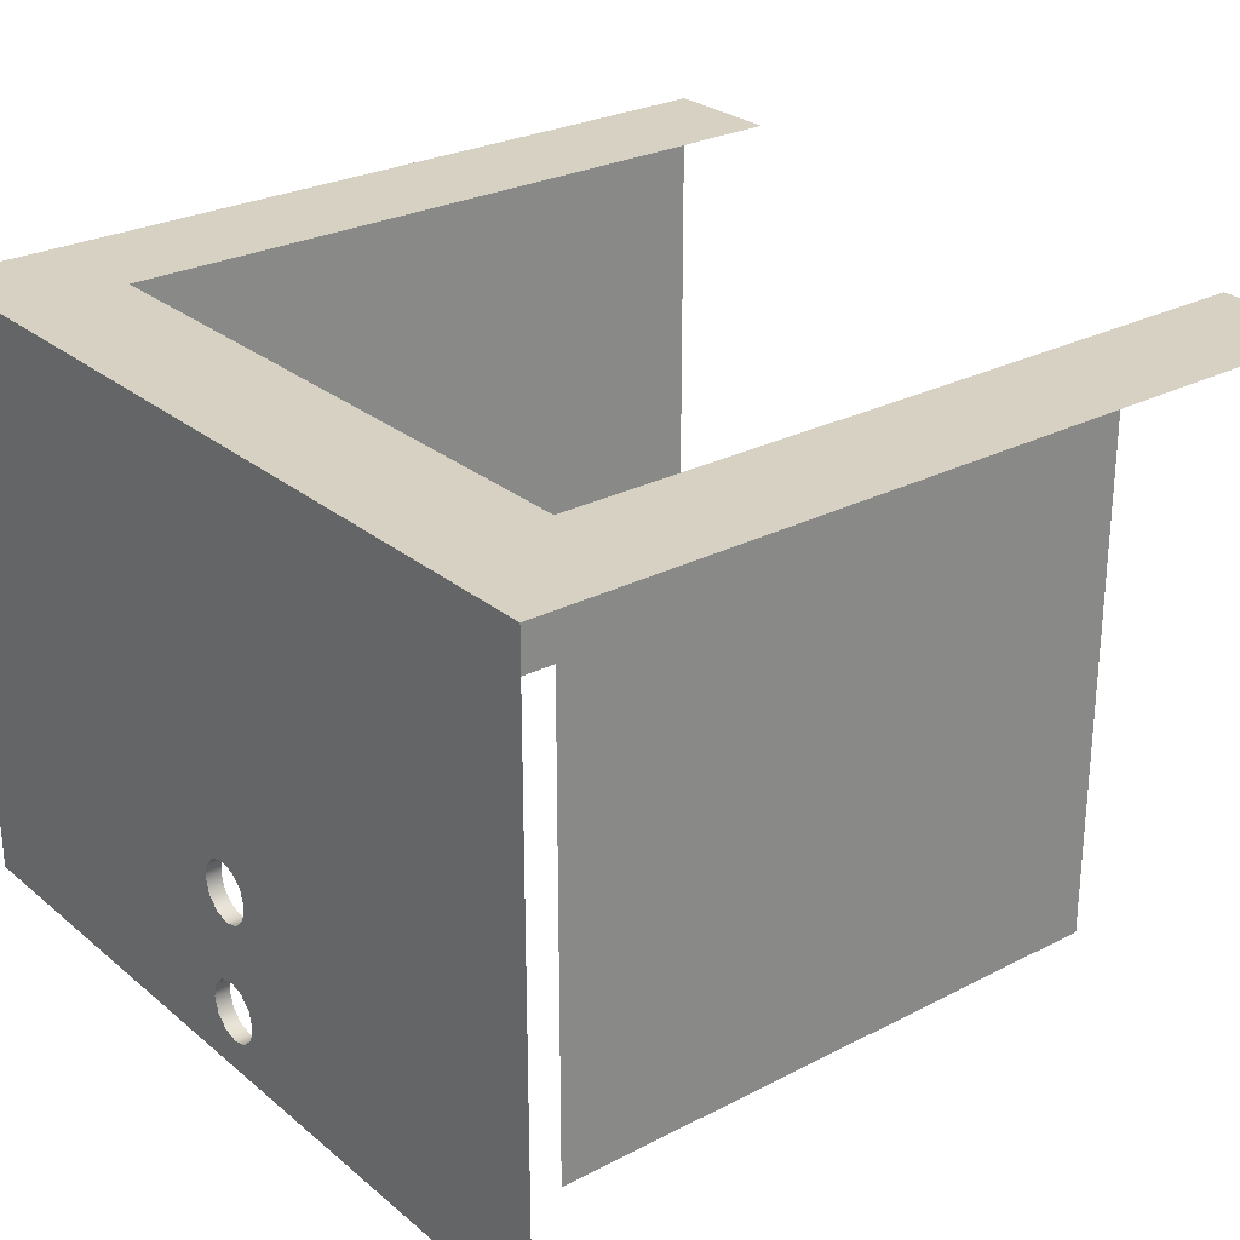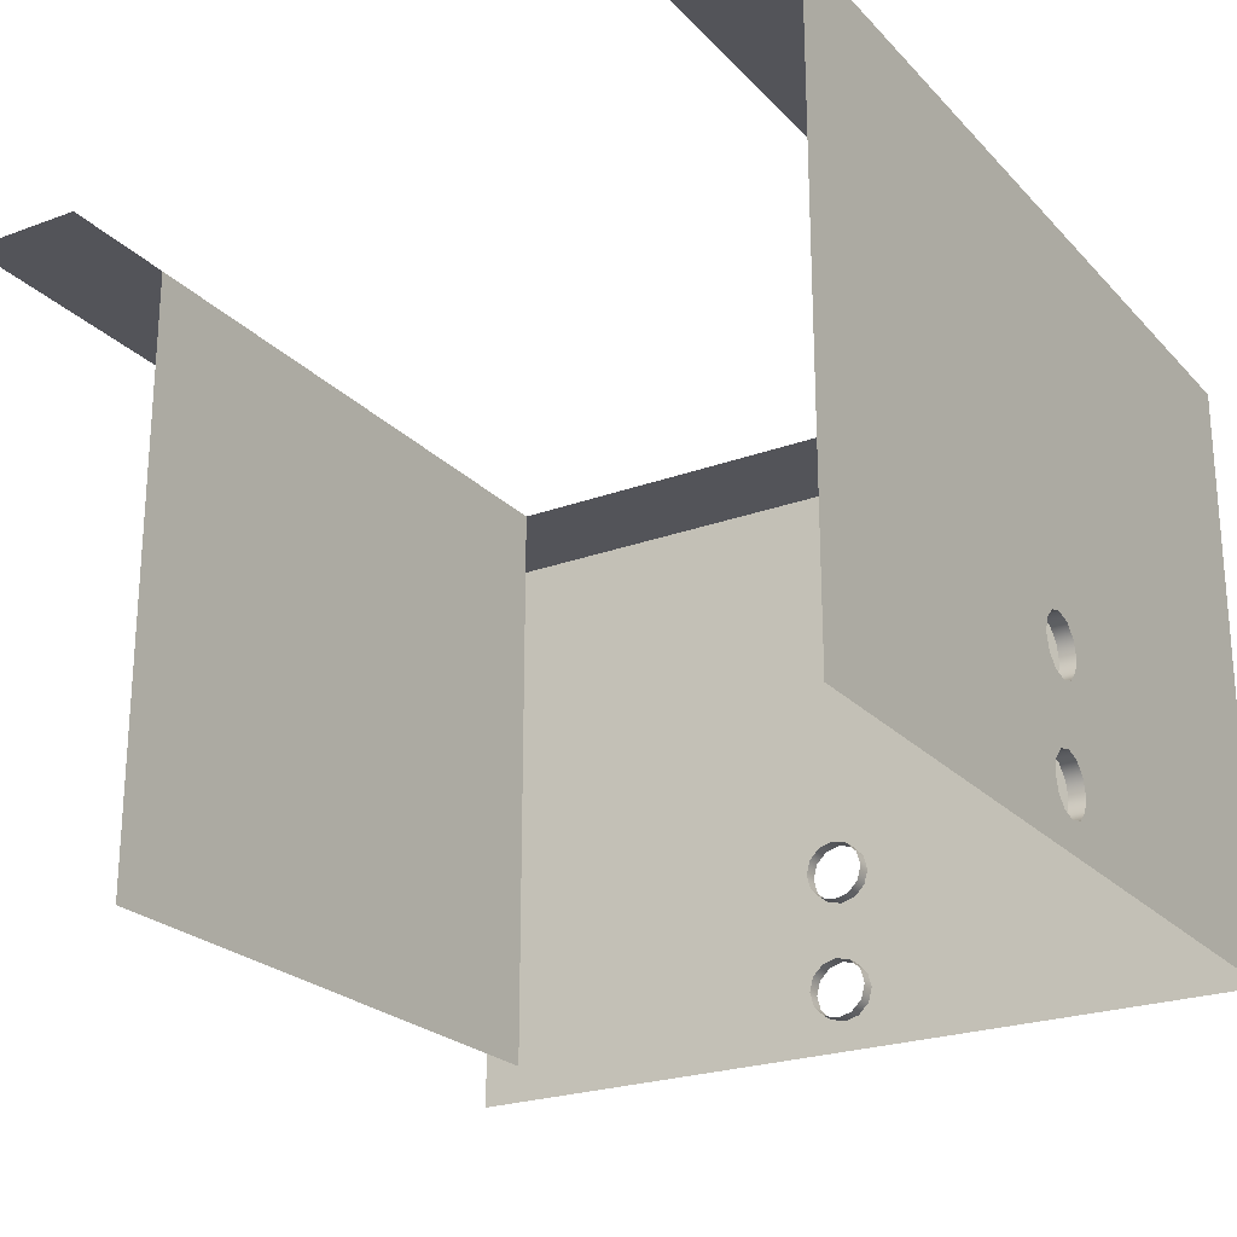
<metadata>
{"format":"obj","ext":"obj","renderer":"f3d","projection":"perspective","resolution":1024,"background":"white","views":[{"elev":27.1,"azim":-128.6,"up":"+Y"},{"elev":-23.7,"azim":31.6,"up":"+Y"}]}
</metadata>
<code>
g _Combined_Vis11_0
v 0.125 -1.217 -3.375
v -2.397e-05 -1.25 -3.375
v -2.393e-05 -1.25 -3.5
v 0.125 -1.217 -3.5
v 0.25 -1 -3.5
v 0.2165 -0.875 -3.5
v 0.2165 -0.875 -3.375
v 0.25 -1 -3.375
v -2.393e-05 -0.75 -3.5
v -0.125 -0.7835 -3.5
v -0.125 -0.7835 -3.375
v -2.397e-05 -0.75 -3.375
v -0.25 -1 -3.5
v -0.2165 -1.125 -3.5
v -0.2165 -1.125 -3.375
v -0.25 -1 -3.375
v -0.125 -1.217 -3.5
v -2.393e-05 -1.25 -3.5
v -2.397e-05 -1.25 -3.375
v -0.125 -1.217 -3.375
v 0.2165 -1.125 -3.5
v 0.2165 -1.125 -3.375
v 0.2165 -0.875 -3.5
v 0.125 -0.7835 -3.5
v 0.125 -0.7835 -3.375
v 0.2165 -0.875 -3.375
v -0.125 -0.7835 -3.5
v -0.2165 -0.875 -3.5
v -0.2165 -0.875 -3.375
v -0.125 -0.7835 -3.375
v -0.2165 -1.125 -3.5
v -0.2165 -1.125 -3.375
v 0.25 -1 -3.5
v 0.25 -1 -3.375
v -2.393e-05 -1.25 -3.5
v -0.125 -1.217 -3.5
v -0.5 -1.5 -3.5
v 0.125 -1.217 -3.5
v -0.2165 -1.125 -3.5
v 0.5 -1.5 -3.5
v -0.5 -0.5 -3.5
v 0.2165 -1.125 -3.5
v 0.25 -1 -3.5
v 0.2165 -0.875 -3.5
v -0.25 -1 -3.5
v -0.2165 -0.875 -3.5
v -0.125 -0.7835 -3.5
v 0.5 -0.5 -3.5
v 0.125 -0.7835 -3.5
v -2.393e-05 -0.75 -3.5
v 0.125 -2.217 -3.375
v -2.397e-05 -2.25 -3.375
v -2.393e-05 -2.25 -3.5
v 0.125 -2.217 -3.5
v 0.25 -2 -3.5
v 0.2165 -1.875 -3.5
v 0.2165 -1.875 -3.375
v 0.25 -2 -3.375
v -2.393e-05 -1.75 -3.5
v -0.125 -1.783 -3.5
v -0.125 -1.783 -3.375
v -2.397e-05 -1.75 -3.375
v -0.25 -2 -3.5
v -0.2165 -2.125 -3.5
v -0.2165 -2.125 -3.375
v -0.25 -2 -3.375
v -0.125 -2.217 -3.5
v -2.393e-05 -2.25 -3.5
v -2.397e-05 -2.25 -3.375
v -0.125 -2.217 -3.375
v 0.125 -2.217 -3.5
v 0.2165 -2.125 -3.5
v 0.2165 -2.125 -3.375
v 0.125 -2.217 -3.375
v 0.2165 -1.875 -3.5
v 0.125 -1.783 -3.5
v 0.125 -1.783 -3.375
v 0.2165 -1.875 -3.375
v -0.2165 -1.875 -3.5
v -0.2165 -1.875 -3.375
v -2.393e-05 -1.75 -3.5
v -2.397e-05 -1.75 -3.375
v -0.25 -2 -3.5
v -0.25 -2 -3.375
v -2.393e-05 -2.25 -3.5
v -0.125 -2.217 -3.5
v -0.5 -2.5 -3.5
v 0.125 -2.217 -3.5
v -0.2165 -2.125 -3.5
v 0.5 -2.5 -3.5
v -0.5 -1.5 -3.5
v 0.2165 -2.125 -3.5
v 0.25 -2 -3.5
v 0.2165 -1.875 -3.5
v -0.25 -2 -3.5
v -0.2165 -1.875 -3.5
v -0.125 -1.783 -3.5
v 0.5 -1.5 -3.5
v 0.125 -1.783 -3.5
v -2.393e-05 -1.75 -3.5
v 3.375 -1.217 0.125
v 3.375 -1.25 1.49e-08
v 3.5 -1.25 0
v 3.5 -1.217 0.125
v 3.5 -1 0.25
v 3.5 -0.875 0.2165
v 3.375 -0.875 0.2165
v 3.375 -1 0.25
v 3.5 -0.75 0
v 3.5 -0.7835 -0.125
v 3.375 -0.7835 -0.125
v 3.375 -0.75 1.49e-08
v 3.5 -1 -0.25
v 3.5 -1.125 -0.2165
v 3.375 -1.125 -0.2165
v 3.375 -1 -0.25
v 3.5 -1.217 -0.125
v 3.375 -1.217 -0.125
v 3.5 -1.217 0.125
v 3.5 -1.125 0.2165
v 3.375 -1.125 0.2165
v 3.375 -1.217 0.125
v 3.5 -0.875 0.2165
v 3.5 -0.7835 0.125
v 3.375 -0.7835 0.125
v 3.375 -0.875 0.2165
v 3.5 -0.7835 -0.125
v 3.5 -0.875 -0.2165
v 3.375 -0.875 -0.2165
v 3.375 -0.7835 -0.125
v 3.5 -1.125 -0.2165
v 3.375 -1.125 -0.2165
v 3.5 -1.25 0
v 3.5 -1.217 -0.125
v 3.5 -1.5 -0.5
v 3.5 -1.217 0.125
v 3.5 -1.125 -0.2165
v 3.5 -1.5 0.5
v 3.5 -0.5 -0.5
v 3.5 -1.125 0.2165
v 3.5 -1 0.25
v 3.5 -0.875 0.2165
v 3.5 -1 -0.25
v 3.5 -0.875 -0.2165
v 3.5 -0.7835 -0.125
v 3.5 -0.5 0.5
v 3.5 -0.7835 0.125
v 3.5 -0.75 0
v 3.375 -2.217 0.125
v 3.375 -2.25 1.49e-08
v 3.5 -2.25 0
v 3.5 -2.217 0.125
v 3.5 -2 0.25
v 3.5 -1.875 0.2165
v 3.375 -1.875 0.2165
v 3.5 -2 0.25
v 3.375 -1.875 0.2165
v 3.375 -2 0.25
v 3.5 -1.75 0
v 3.5 -1.783 -0.125
v 3.375 -1.783 -0.125
v 3.375 -1.75 1.49e-08
v 3.5 -2 -0.25
v 3.5 -2.125 -0.2165
v 3.375 -2.125 -0.2165
v 3.375 -2 -0.25
v 3.5 -2.217 -0.125
v 3.375 -2.217 -0.125
v 3.5 -2.217 0.125
v 3.5 -2.125 0.2165
v 3.375 -2.125 0.2165
v 3.375 -2.217 0.125
v 3.5 -1.783 0.125
v 3.375 -1.783 0.125
v 3.5 -1.875 -0.2165
v 3.375 -1.875 -0.2165
v 3.5 -2.125 -0.2165
v 3.375 -2.125 -0.2165
v 3.5 -1.75 0
v 3.375 -1.75 1.49e-08
v 3.5 -1.875 -0.2165
v 3.375 -1.875 -0.2165
v 3.5 -2.25 0
v 3.5 -2.217 -0.125
v 3.5 -2.5 -0.5
v 3.5 -2.217 0.125
v 3.5 -2.125 -0.2165
v 3.5 -2.5 0.5
v 3.5 -1.5 -0.5
v 3.5 -2.125 0.2165
v 3.5 -2 0.25
v 3.5 -1.875 0.2165
v 3.5 -2 -0.25
v 3.5 -1.875 -0.2165
v 3.5 -1.783 -0.125
v 3.5 -1.5 0.5
v 3.5 -1.783 0.125
v 3.5 -1.75 0
v 3.5 -2.5 -2.5
v 3.5 -1.5 -2.5
v 3.5 -1.5 -3.5
v 3.5 -2.5 -3.5
v -3.5 -0.5 -3.5
v -3.5 -1.5 -3.5
v -2.5 -1.5 -3.5
v -2.5 -0.5 -3.5
v -3.5 0.5 -3.5
v -3.5 -0.5 -3.5
v -2.5 -0.5 -3.5
v -2.5 0.5 -3.5
v -3.5 1.5 -3.5
v -3.5 0.5 -3.5
v -2.5 0.5 -3.5
v -2.5 1.5 -3.5
v -3.5 2.5 -3.5
v -3.5 1.5 -3.5
v -2.5 1.5 -3.5
v -2.5 2.5 -3.5
v 2.5 -1.5 -3.5
v 1.5 -1.5 -3.5
v 1.5 -2.5 -3.5
v 2.5 -2.5 -3.5
v -2.5 -1.5 -3.5
v -1.5 -1.5 -3.5
v -1.5 -0.5 -3.5
v -2.5 -0.5 -3.5
v -1.5 -2.5 -3.5
v -1.5 -1.5 -3.5
v -2.5 -1.5 -3.5
v -2.5 -2.5 -3.5
v -2.5 1.5 -3.5
v -1.5 1.5 -3.5
v -1.5 2.5 -3.5
v -2.5 2.5 -3.5
v 1.5 2.5 -3.5
v 1.5 1.5 -3.5
v 2.5 1.5 -3.5
v 2.5 2.5 -3.5
v 0.5 2.5 -3.5
v 0.5 1.5 -3.5
v 1.5 1.5 -3.5
v 1.5 2.5 -3.5
v -0.5 2.5 -3.5
v -0.5 1.5 -3.5
v 0.5 1.5 -3.5
v 0.5 2.5 -3.5
v -1.5 2.5 -3.5
v -1.5 1.5 -3.5
v -0.5 1.5 -3.5
v -0.5 2.5 -3.5
v 2.5 1.5 -3.5
v 1.5 1.5 -3.5
v 1.5 0.5 -3.5
v 2.5 0.5 -3.5
v -2.5 0.5 -3.5
v -1.5 0.5 -3.5
v -1.5 1.5 -3.5
v -2.5 1.5 -3.5
v 2.5 0.5 -3.5
v 1.5 0.5 -3.5
v 1.5 -0.5 -3.5
v 2.5 -0.5 -3.5
v -2.5 -2.5 -3.5
v -2.5 -1.5 -3.5
v -3.5 -1.5 -3.5
v -3.5 -2.5 -3.5
v 3.5 -2.5 -3.5
v 3.5 -1.5 -3.5
v 2.5 -1.5 -3.5
v 2.5 -2.5 -3.5
v 2.5 -0.5 -3.5
v 2.5 -1.5 -3.5
v 3.5 -1.5 -3.5
v 3.5 -0.5 -3.5
v 2.5 0.5 -3.5
v 2.5 -0.5 -3.5
v 3.5 -0.5 -3.5
v 3.5 0.5 -3.5
v -3.5 2.5 -0.5
v -3.5 2.5 -1.5
v -2.5 2.5 -1.5
v -2.5 2.5 -0.5
v -3.5 2.5 2.5
v -3.5 2.5 1.5
v -2.5 2.5 1.5
v -2.5 2.5 2.5
v 2.5 2.5 2.5
v 2.5 2.5 1.5
v 3.5 2.5 1.5
v 3.5 2.5 2.5
v 2.5 2.5 -0.5
v 2.5 2.5 -1.5
v 3.5 2.5 -1.5
v 3.5 2.5 -0.5
v 2.5 2.5 3.5
v 2.5 2.5 2.5
v 3.5 2.5 2.5
v 3.5 2.5 3.5
v -3.5 2.5 3.5
v -3.5 2.5 2.5
v -2.5 2.5 2.5
v -2.5 2.5 3.5
v -3.5 2.5 0.5
v -3.5 2.5 -0.5
v -2.5 2.5 -0.5
v -2.5 2.5 0.5
v 2.5 2.5 -2.5
v 2.5 2.5 -3.5
v 3.5 2.5 -3.5
v 3.5 2.5 -2.5
v 3.5 2.5 -2.5
v 3.5 2.5 -1.5
v 2.5 2.5 -1.5
v 2.5 2.5 -2.5
v -2.5 -0.5 -3.5
v -1.5 -0.5 -3.5
v -1.5 0.5 -3.5
v -2.5 0.5 -3.5
v -3.5 2.5 1.5
v -3.5 2.5 0.5
v -2.5 2.5 0.5
v -2.5 2.5 1.5
v 1.5 2.5 -2.5
v 0.5 2.5 -2.5
v 0.5 2.5 -3.5
v 1.5 2.5 -3.5
v 2.5 2.5 0.5
v 2.5 2.5 -0.5
v 3.5 2.5 -0.5
v 3.5 2.5 0.5
v 2.5 2.5 1.5
v 2.5 2.5 0.5
v 3.5 2.5 0.5
v 3.5 2.5 1.5
v 0.5 2.5 -2.5
v -0.5 2.5 -2.5
v -0.5 2.5 -3.5
v 0.5 2.5 -3.5
v -0.5 2.5 -2.5
v -1.5 2.5 -2.5
v -1.5 2.5 -3.5
v -0.5 2.5 -3.5
v 2.5 2.5 -2.5
v 1.5 2.5 -2.5
v 1.5 2.5 -3.5
v 2.5 2.5 -3.5
v -2.5 2.5 -3.5
v -1.5 2.5 -3.5
v -1.5 2.5 -2.5
v -2.5 2.5 -2.5
v 2.5 2.5 -3.5
v 2.5 1.5 -3.5
v 3.5 1.5 -3.5
v 3.5 2.5 -3.5
v 2.5 1.5 -3.5
v 2.5 0.5 -3.5
v 3.5 0.5 -3.5
v 3.5 1.5 -3.5
v -3.5 2.5 -2.5
v -3.5 2.5 -3.5
v -2.5 2.5 -3.5
v -2.5 2.5 -2.5
v 2.5 -0.5 -3.5
v 1.5 -0.5 -3.5
v 1.5 -1.5 -3.5
v 2.5 -1.5 -3.5
v 1.5 -0.5 -3.5
v 1.5 0.5 -3.5
v 0.5 0.5 -3.5
v 0.5 -0.5 -3.5
v -0.5 -1.5 -3.5
v -1.5 -2.5 -3.5
v -0.5 -2.5 -3.5
v 3.5 2.5 -1.5
v 3.5 1.5 -1.5
v 3.5 1.5 -0.5
v 3.5 2.5 -0.5
v 3.5 2.5 -0.5
v 3.5 1.5 -0.5
v 3.5 1.5 0.5
v 3.5 2.5 0.5
v 3.5 -0.5 -2.5
v 3.5 -0.5 -1.5
v 3.5 0.5 -1.5
v 3.5 0.5 -2.5
v 3.5 0.5 2.5
v 3.5 0.5 1.5
v 3.5 -0.5 1.5
v 3.5 -0.5 2.5
v 3.5 0.5 -2.5
v 3.5 0.5 -1.5
v 3.5 1.5 -1.5
v 3.5 1.5 -2.5
v 3.5 -0.5 2.5
v 3.5 -1.5 2.5
v 3.5 -1.5 3.5
v 3.5 -0.5 3.5
v 3.5 2.5 -3.5
v 3.5 1.5 -3.5
v 3.5 1.5 -2.5
v 3.5 2.5 -2.5
v 3.5 2.5 0.5
v 3.5 1.5 0.5
v 3.5 1.5 1.5
v 3.5 2.5 1.5
v 3.5 1.5 2.5
v 3.5 1.5 1.5
v 3.5 0.5 1.5
v 3.5 0.5 2.5
v 3.5 2.5 1.5
v 3.5 1.5 1.5
v 3.5 1.5 2.5
v 3.5 2.5 2.5
v 3.5 -2.5 -1.5
v 3.5 -1.5 -1.5
v 3.5 -1.5 -2.5
v 3.5 -2.5 -2.5
v 3.5 0.5 -3.5
v 3.5 -0.5 -3.5
v 3.5 -0.5 -2.5
v 3.5 0.5 -2.5
v 3.5 -2.5 3.5
v 3.5 -1.5 3.5
v 3.5 -1.5 2.5
v 3.5 -2.5 2.5
v 3.5 2.5 2.5
v 3.5 1.5 2.5
v 3.5 1.5 3.5
v 3.5 2.5 3.5
v 3.5 0.5 2.5
v 3.5 -0.5 2.5
v 3.5 -0.5 3.5
v 3.5 0.5 3.5
v 3.5 1.5 -3.5
v 3.5 0.5 -3.5
v 3.5 0.5 -2.5
v 3.5 1.5 -2.5
v 3.5 -1.5 2.5
v 3.5 -1.5 1.5
v 3.5 -2.5 1.5
v 3.5 -2.5 2.5
v 3.5 1.5 2.5
v 3.5 0.5 2.5
v 3.5 0.5 3.5
v 3.5 1.5 3.5
v 3.5 1.5 -2.5
v 3.5 1.5 -1.5
v 3.5 2.5 -1.5
v 3.5 2.5 -2.5
v 1.5 -2.5 -3.5
v 0.5 -1.5 -3.5
v 0.5 -2.5 -3.5
v 3.5 -0.5 2.5
v 3.5 -0.5 1.5
v 3.5 -1.5 1.5
v 3.5 -1.5 2.5
v 3.5 -1.5 -2.5
v 3.5 -1.5 -1.5
v 3.5 -0.5 -1.5
v 3.5 -0.5 -2.5
v -2.5 2.5 -2.5
v -2.5 2.5 -1.5
v -3.5 2.5 -1.5
v -3.5 2.5 -2.5
v -0.5 -0.5 -3.5
v -1.5 -1.5 -3.5
v -0.5 -1.5 -3.5
v 0.5 -1.5 -3.5
v 1.5 -1.5 -3.5
v 0.5 -0.5 -3.5
v -0.5 -0.5 -3.5
v -0.5 0.5 -3.5
v -1.5 0.5 -3.5
v -1.5 -0.5 -3.5
v -0.5 0.5 -3.5
v -0.5 1.5 -3.5
v -1.5 1.5 -3.5
v -1.5 0.5 -3.5
v 0.5 0.5 -3.5
v 0.5 1.5 -3.5
v -0.5 1.5 -3.5
v -0.5 0.5 -3.5
v 1.5 0.5 -3.5
v 1.5 1.5 -3.5
v 0.5 1.5 -3.5
v 0.5 0.5 -3.5
v 0.5 -0.5 -3.5
v 0.5 0.5 -3.5
v -0.5 0.5 -3.5
v -0.5 -0.5 -3.5
v 3.5 -0.5 -3.5
v 3.5 -1.5 -3.5
v 3.5 -1.5 -2.5
v 3.5 -0.5 -2.5
v 3.5 -0.5 0.5
v 3.5 0.5 0.5
v 3.5 0.5 -0.5
v 3.5 -0.5 -0.5
v 3.5 0.5 0.5
v 3.5 1.5 0.5
v 3.5 1.5 -0.5
v 3.5 0.5 -0.5
v 3.5 0.5 -0.5
v 3.5 1.5 -0.5
v 3.5 1.5 -1.5
v 3.5 0.5 -1.5
v 3.5 -0.5 -0.5
v 3.5 0.5 -0.5
v 3.5 0.5 -1.5
v 3.5 -0.5 -1.5
v 3.5 -1.5 0.5
v 3.5 -1.5 1.5
v 3.5 -0.5 0.5
v 3.5 -0.5 -0.5
v 3.5 -1.5 -1.5
v 3.5 -1.5 -0.5
v 3.5 -0.5 1.5
v 3.5 0.5 1.5
v 3.5 0.5 0.5
v 3.5 -0.5 0.5
v 3.5 -1.5 -0.5
v 3.5 -2.5 -1.5
v 3.5 -2.5 -0.5
v 3.5 -2.5 1.5
v 3.5 -1.5 0.5
v 3.5 -2.5 0.5
v 3.5 0.5 1.5
v 3.5 1.5 1.5
v 3.5 1.5 0.5
v 3.5 0.5 0.5
v -2.5 -2.5 2.5
v -2.5 2.5 2.5
v -2.5 2.5 -2.5
v -2.5 -2.5 -2.5
g _Combined_Vis11_0_0
f 3 2 1
f 4 3 1
f 7 6 5
f 8 7 5
f 11 10 9
f 12 11 9
f 15 14 13
f 16 15 13
f 19 18 17
f 20 19 17
f 22 21 4
f 1 22 4
f 25 24 23
f 26 25 23
f 29 28 27
f 30 29 27
f 20 17 31
f 32 20 31
f 34 33 21
f 22 34 21
f 12 9 24
f 25 12 24
f 16 13 28
f 29 16 28
f 37 36 35
f 37 35 38
f 37 39 36
f 40 37 38
f 37 41 39
f 40 38 42
f 40 42 43
f 40 43 44
f 41 45 39
f 41 46 45
f 41 47 46
f 48 40 44
f 41 48 47
f 48 44 49
f 48 50 47
f 48 49 50
f 53 52 51
f 54 53 51
f 57 56 55
f 58 57 55
f 61 60 59
f 62 61 59
f 65 64 63
f 66 65 63
f 69 68 67
f 70 69 67
f 73 72 71
f 74 73 71
f 77 76 75
f 78 77 75
f 80 79 60
f 61 80 60
f 70 67 64
f 65 70 64
f 58 55 72
f 73 58 72
f 82 81 76
f 77 82 76
f 84 83 79
f 80 84 79
f 87 86 85
f 87 85 88
f 87 89 86
f 90 87 88
f 87 91 89
f 90 88 92
f 90 92 93
f 90 93 94
f 91 95 89
f 91 96 95
f 91 97 96
f 98 90 94
f 91 98 97
f 98 94 99
f 98 100 97
f 98 99 100
f 103 102 101
f 104 103 101
f 107 106 105
f 108 107 105
f 111 110 109
f 112 111 109
f 115 114 113
f 116 115 113
f 102 103 117
f 118 102 117
f 121 120 119
f 122 121 119
f 125 124 123
f 126 125 123
f 129 128 127
f 130 129 127
f 118 117 131
f 132 118 131
f 108 105 120
f 121 108 120
f 112 109 124
f 125 112 124
f 116 113 128
f 129 116 128
f 135 134 133
f 135 133 136
f 135 137 134
f 138 135 136
f 135 139 137
f 138 136 140
f 138 140 141
f 138 141 142
f 139 143 137
f 139 144 143
f 139 145 144
f 146 138 142
f 139 146 145
f 146 142 147
f 146 148 145
f 146 147 148
f 151 150 149
f 152 151 149
f 155 154 153
f 158 157 156
f 161 160 159
f 162 161 159
f 165 164 163
f 166 165 163
f 150 151 167
f 168 150 167
f 171 170 169
f 172 171 169
f 174 173 154
f 155 174 154
f 176 175 160
f 161 176 160
f 168 167 177
f 178 168 177
f 158 156 170
f 171 158 170
f 180 179 173
f 174 180 173
f 166 163 181
f 182 166 181
f 185 184 183
f 185 183 186
f 185 187 184
f 188 185 186
f 185 189 187
f 188 186 190
f 188 190 191
f 188 191 192
f 189 193 187
f 189 194 193
f 189 195 194
f 196 188 192
f 189 196 195
f 196 192 197
f 196 198 195
f 196 197 198
f 201 200 199
f 202 201 199
f 205 204 203
f 206 205 203
f 209 208 207
f 210 209 207
f 213 212 211
f 214 213 211
f 217 216 215
f 218 217 215
f 221 220 219
f 222 221 219
f 225 224 223
f 226 225 223
f 229 228 227
f 230 229 227
f 233 232 231
f 234 233 231
f 237 236 235
f 238 237 235
f 241 240 239
f 242 241 239
f 245 244 243
f 246 245 243
f 249 248 247
f 250 249 247
f 253 252 251
f 254 253 251
f 257 256 255
f 258 257 255
f 261 260 259
f 262 261 259
f 265 264 263
f 266 265 263
f 269 268 267
f 270 269 267
f 273 272 271
f 274 273 271
f 277 276 275
f 278 277 275
f 281 280 279
f 282 281 279
f 285 284 283
f 286 285 283
f 289 288 287
f 290 289 287
f 293 292 291
f 294 293 291
f 297 296 295
f 298 297 295
f 301 300 299
f 302 301 299
f 305 304 303
f 306 305 303
f 309 308 307
f 310 309 307
f 313 312 311
f 314 313 311
f 317 316 315
f 318 317 315
f 321 320 319
f 322 321 319
f 325 324 323
f 326 325 323
f 329 328 327
f 330 329 327
f 333 332 331
f 334 333 331
f 337 336 335
f 338 337 335
f 341 340 339
f 342 341 339
f 345 344 343
f 346 345 343
f 349 348 347
f 350 349 347
f 353 352 351
f 354 353 351
f 357 356 355
f 358 357 355
f 361 360 359
f 362 361 359
f 365 364 363
f 366 365 363
f 369 368 367
f 370 369 367
f 372 228 371
f 373 372 371
f 376 375 374
f 377 376 374
f 380 379 378
f 381 380 378
f 384 383 382
f 385 384 382
f 388 387 386
f 389 388 386
f 392 391 390
f 393 392 390
f 396 395 394
f 397 396 394
f 400 399 398
f 401 400 398
f 404 403 402
f 405 404 402
f 408 407 406
f 409 408 406
f 412 411 410
f 413 412 410
f 416 415 414
f 417 416 414
f 420 419 418
f 421 420 418
f 424 423 422
f 425 424 422
f 428 427 426
f 429 428 426
f 432 431 430
f 433 432 430
f 436 435 434
f 437 436 434
f 440 439 438
f 441 440 438
f 444 443 442
f 445 444 442
f 448 447 446
f 449 448 446
f 451 220 450
f 452 451 450
f 455 454 453
f 456 455 453
f 459 458 457
f 460 459 457
f 463 462 461
f 464 463 461
f 466 316 465
f 467 466 465
f 261 469 468
f 470 261 468
f 473 472 471
f 474 473 471
f 477 476 475
f 478 477 475
f 481 480 479
f 482 481 479
f 485 484 483
f 486 485 483
f 489 488 487
f 490 489 487
f 493 492 491
f 494 493 491
f 497 496 495
f 498 497 495
f 501 500 499
f 502 501 499
f 505 504 503
f 506 505 503
f 509 508 507
f 510 509 507
f 388 512 511
f 513 388 511
f 515 383 514
f 516 515 514
f 519 518 517
f 520 519 517
f 522 415 521
f 523 522 521
f 525 439 524
f 526 525 524
f 529 528 527
f 530 529 527
f 533 532 531
f 534 533 531

</code>
